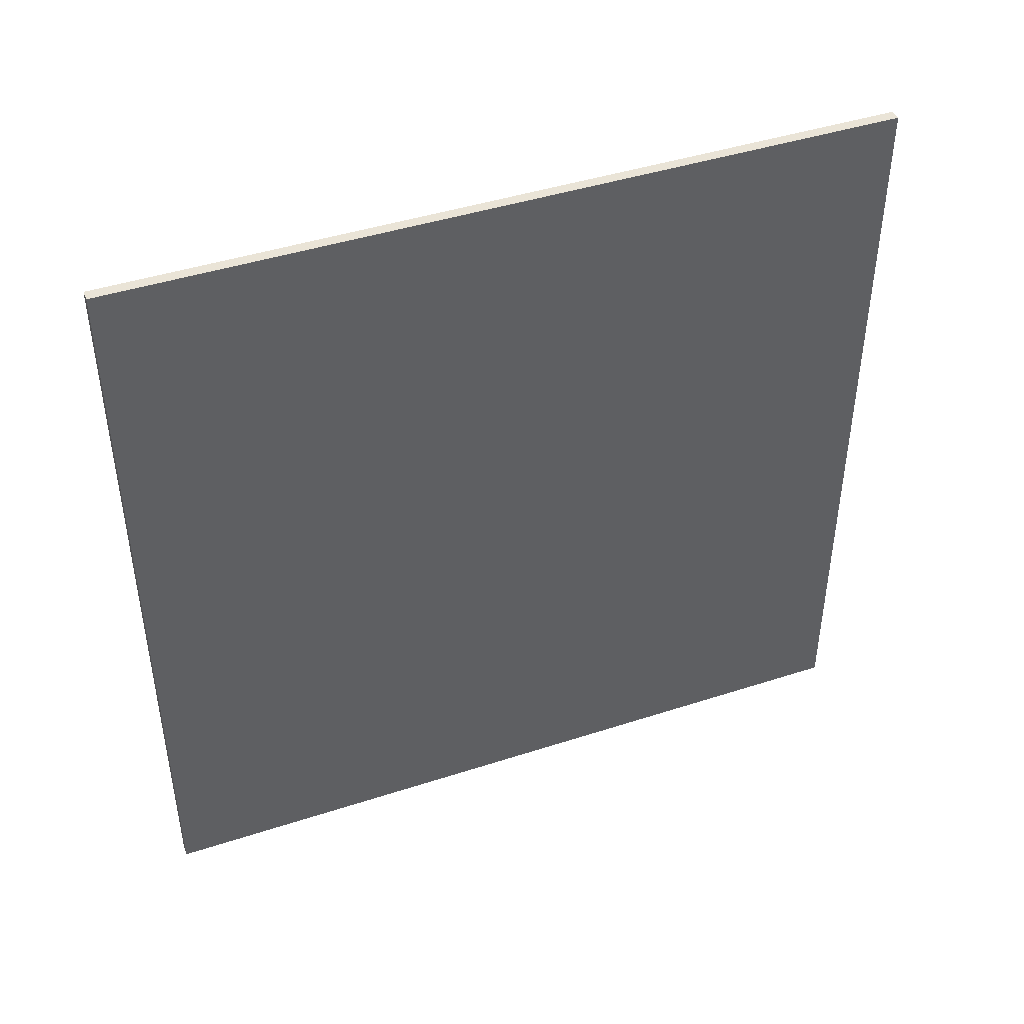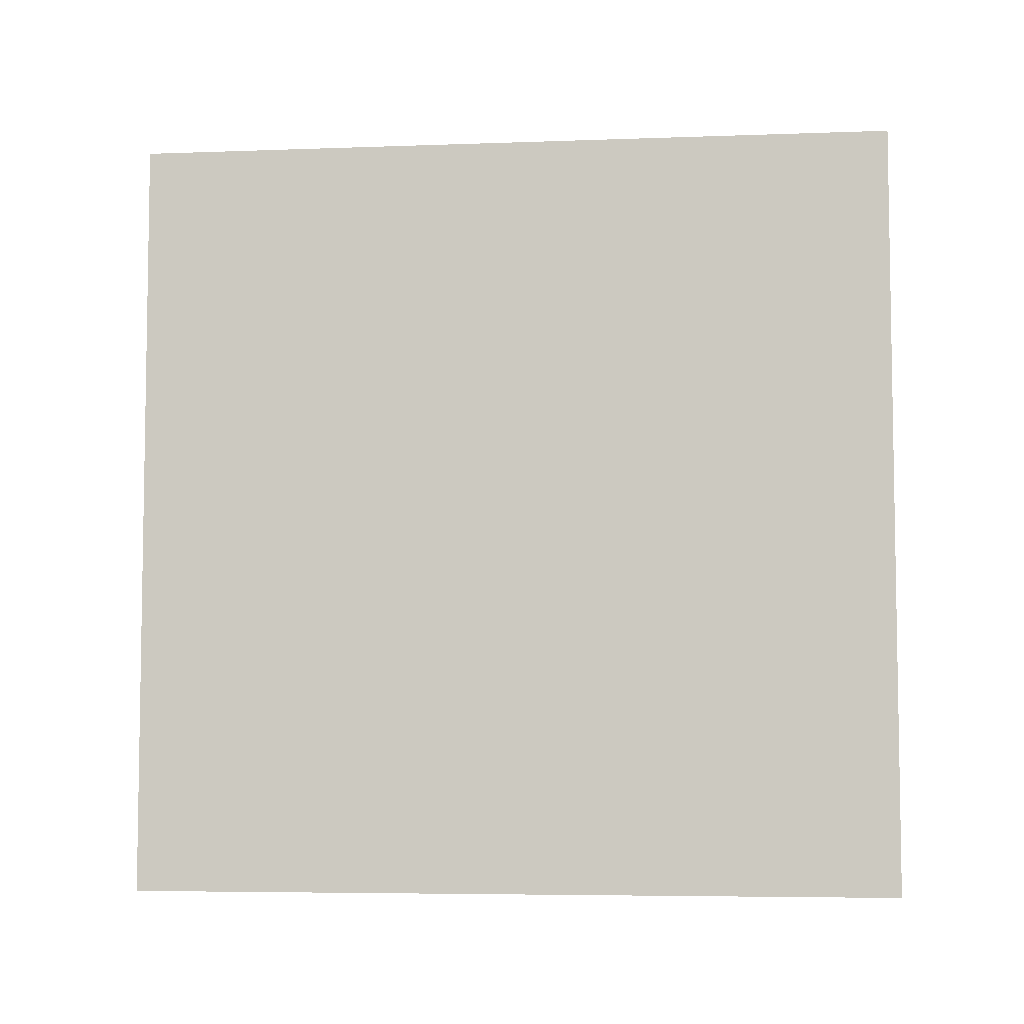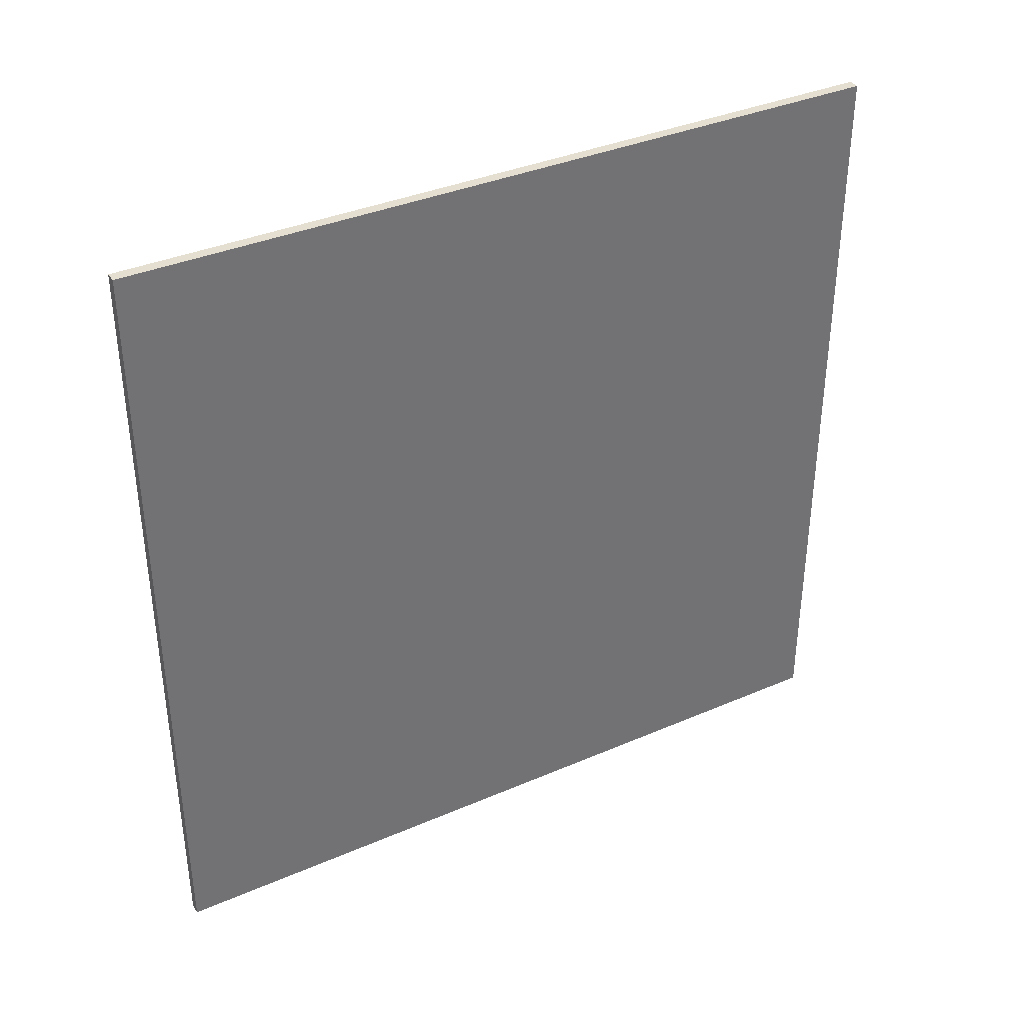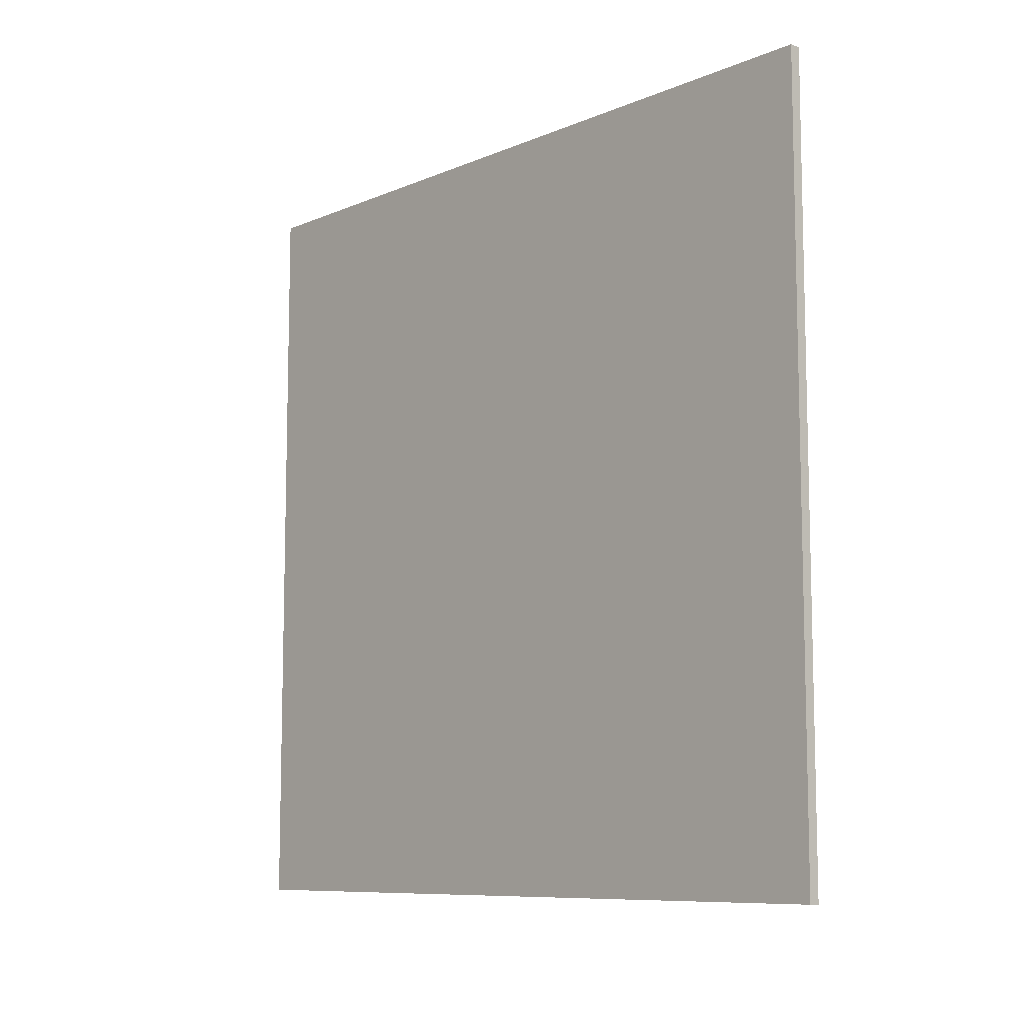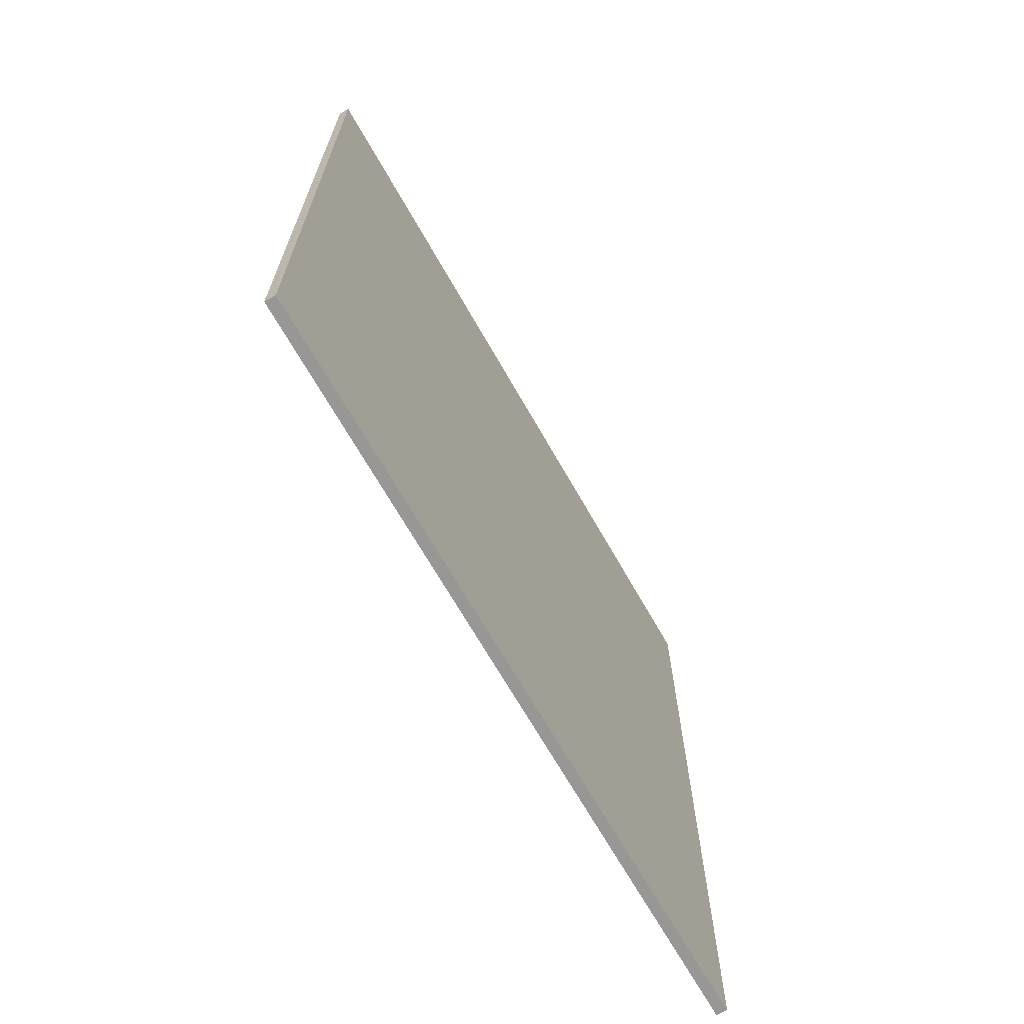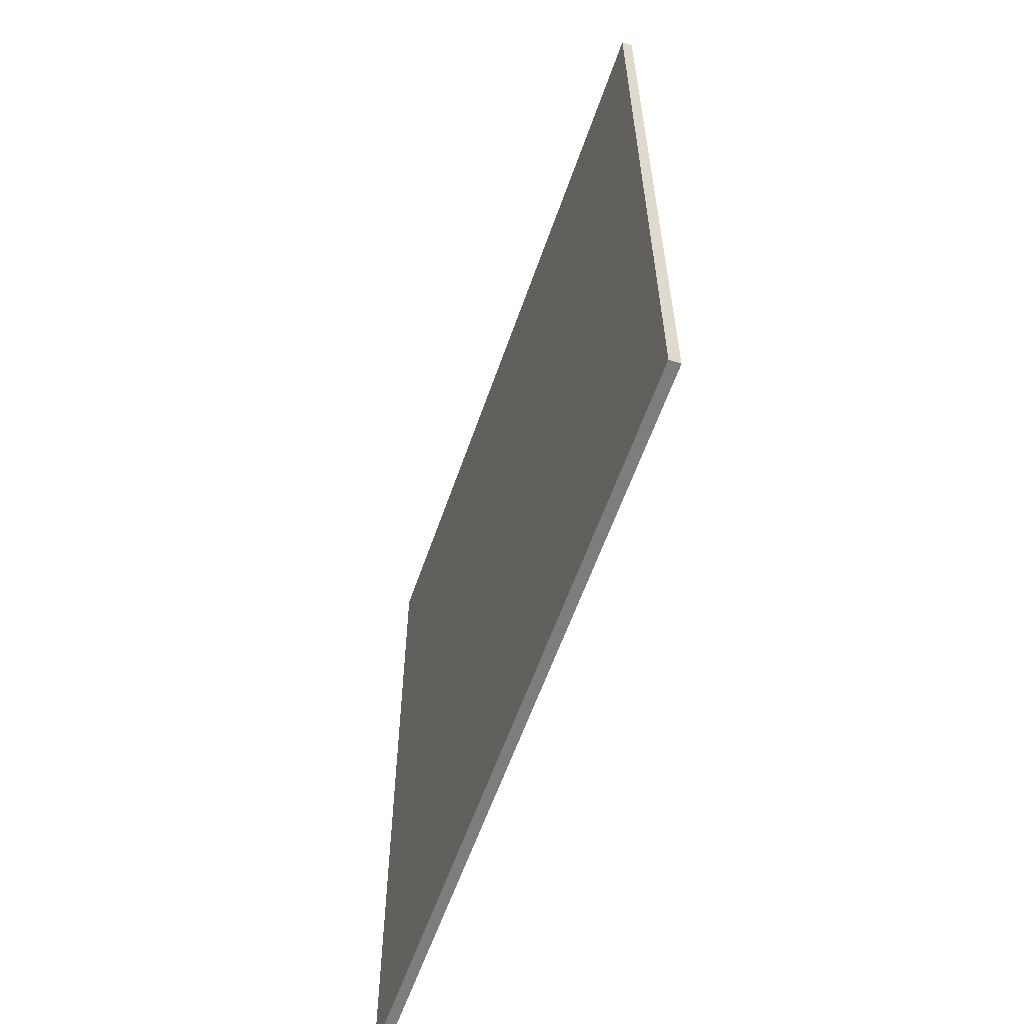
<metadata>
{"format":"obj","ext":"obj","renderer":"f3d","projection":"perspective","resolution":1024,"background":"white","views":[{"elev":43.9,"azim":-110.9,"up":"+Z"},{"elev":-5.8,"azim":-83.6,"up":"+Y"},{"elev":36.7,"azim":60.8,"up":"+Y"},{"elev":-9.1,"azim":137.9,"up":"+Z"},{"elev":-68.2,"azim":29.6,"up":"+Z"},{"elev":-59.2,"azim":-19.0,"up":"+Z"}]}
</metadata>
<code>
o Tb_Cube.002
v 96 192.2 97.2
v 96 -2.2 97.2
v 96 -2.2 -97.2
v 96 192.2 -97.2
v 98.73 192.2 97.2
v 98.73 -2.2 97.2
v 98.73 -2.2 -97.2
v 98.73 192.2 -97.2
f 1 3 2
f 1 4 3
f 5 6 7
f 5 7 8
f 3 4 8 7
f 2 3 7 6
f 4 1 5 8
f 1 2 6 5

</code>
